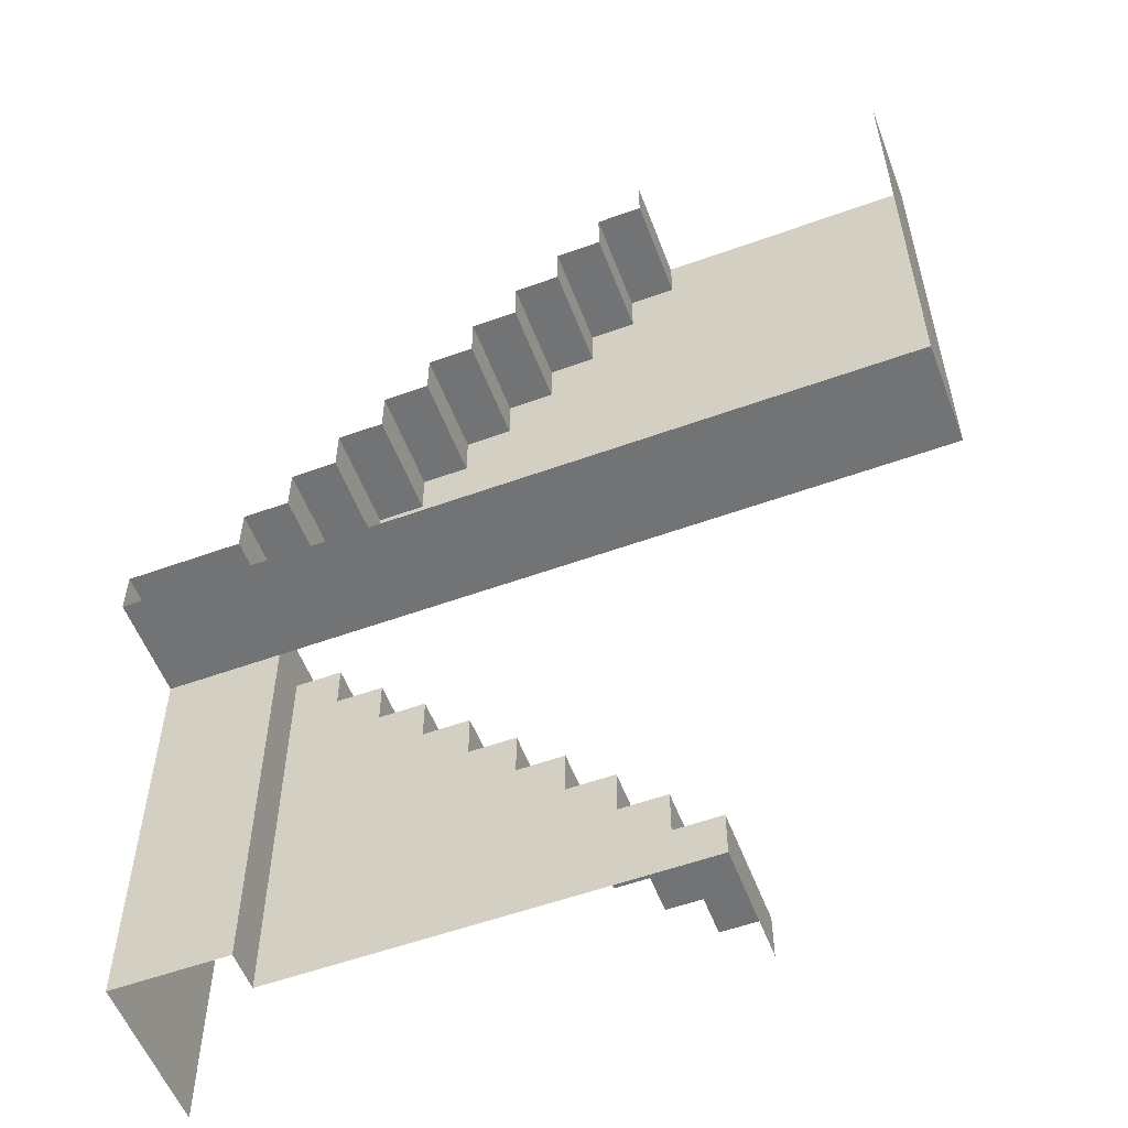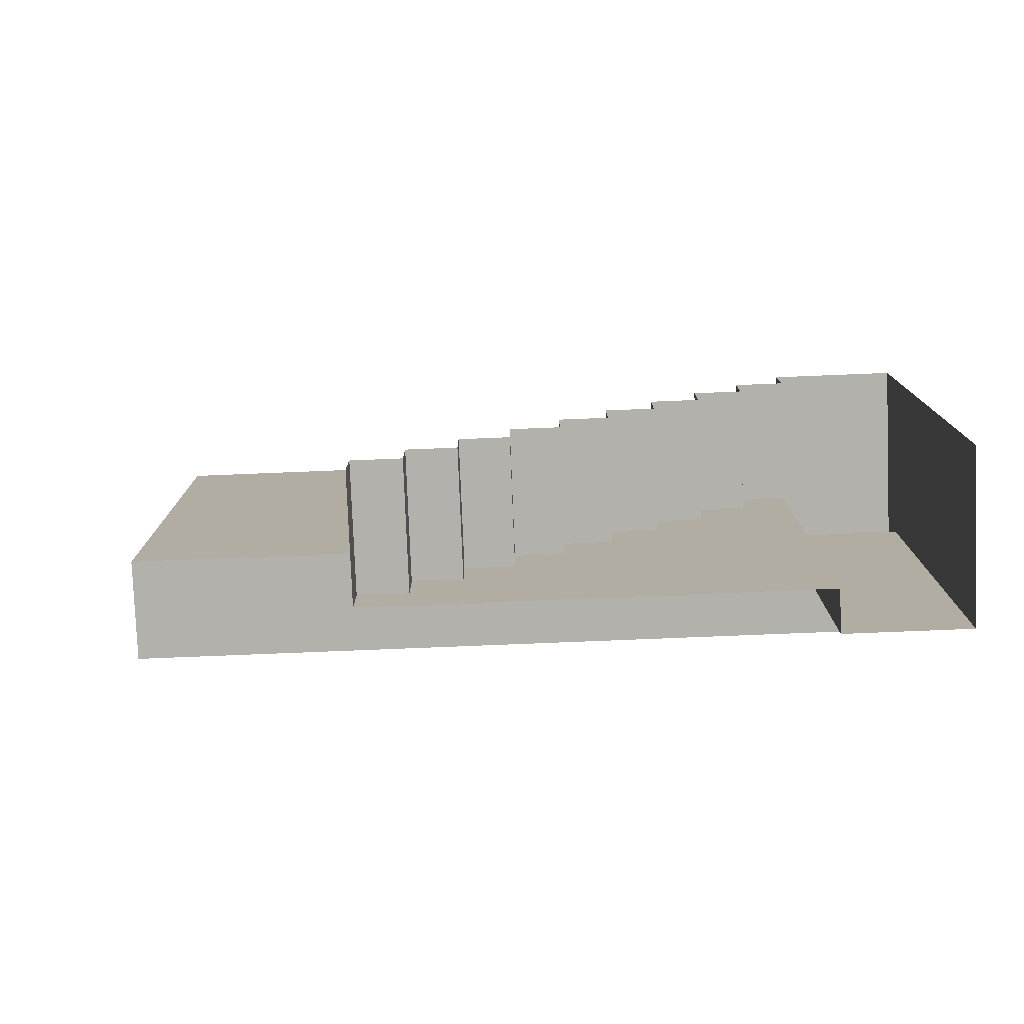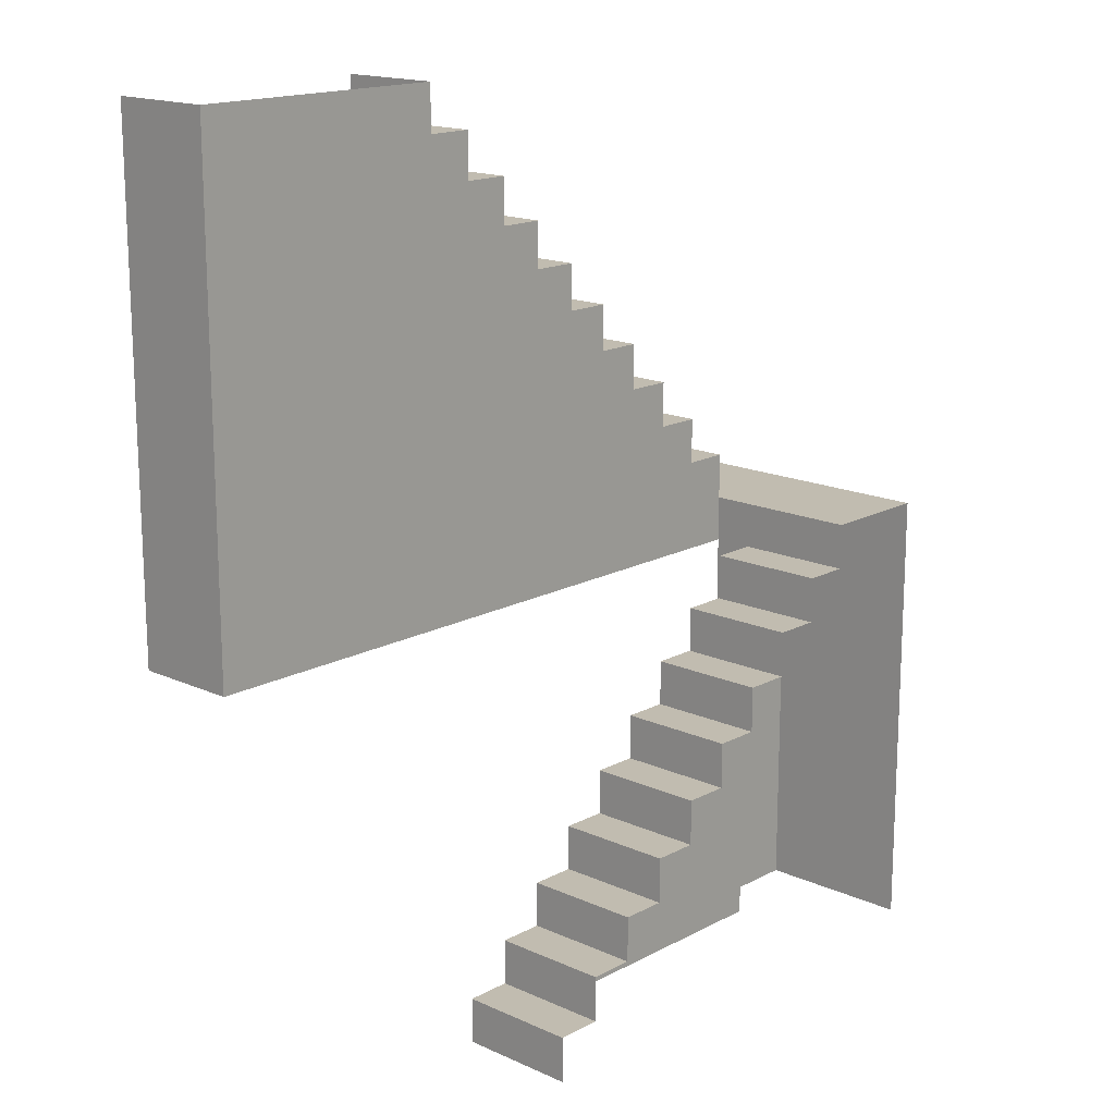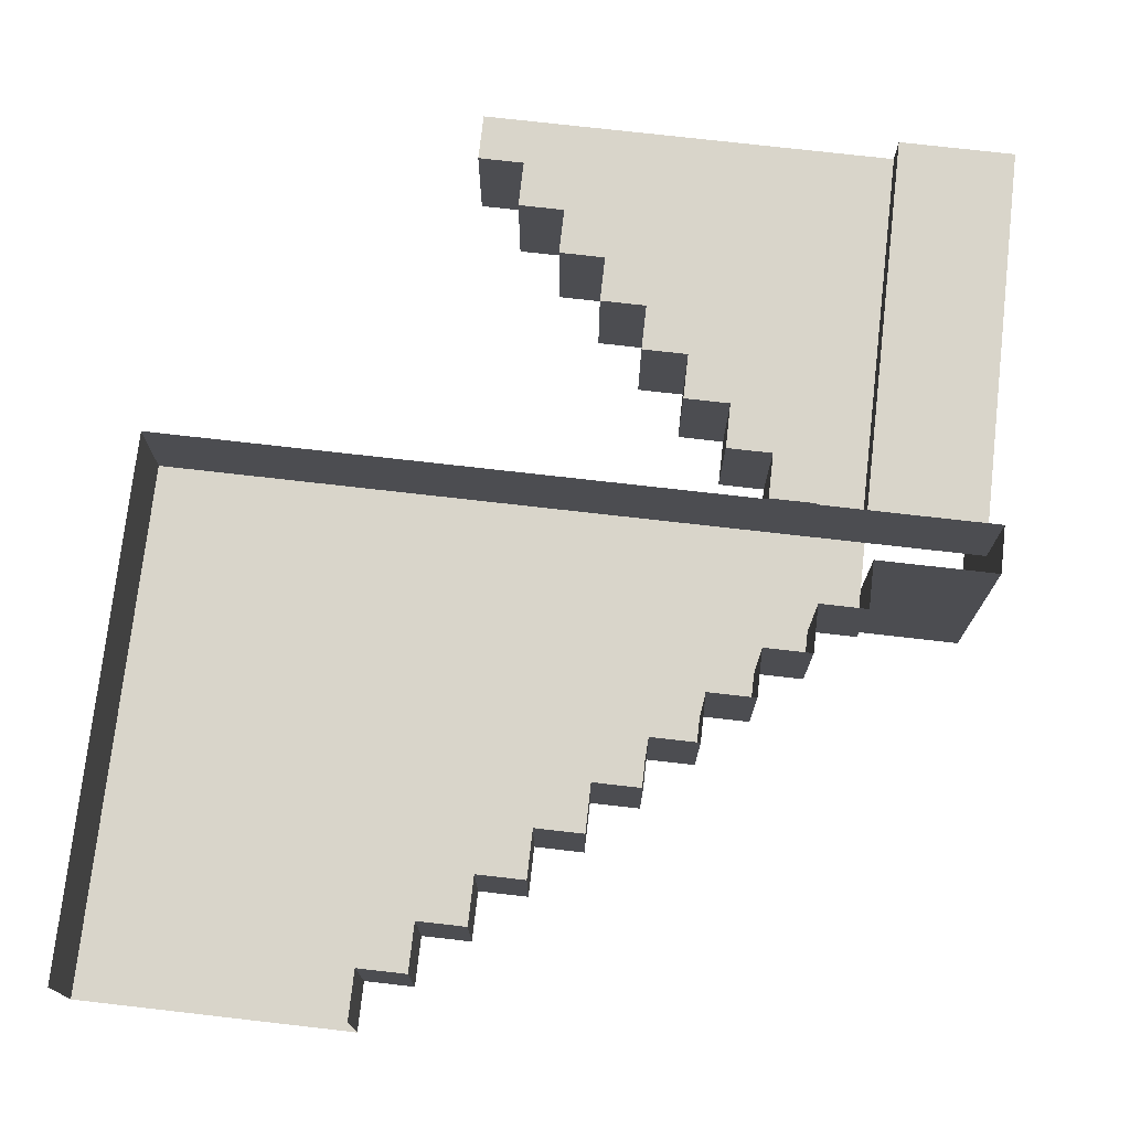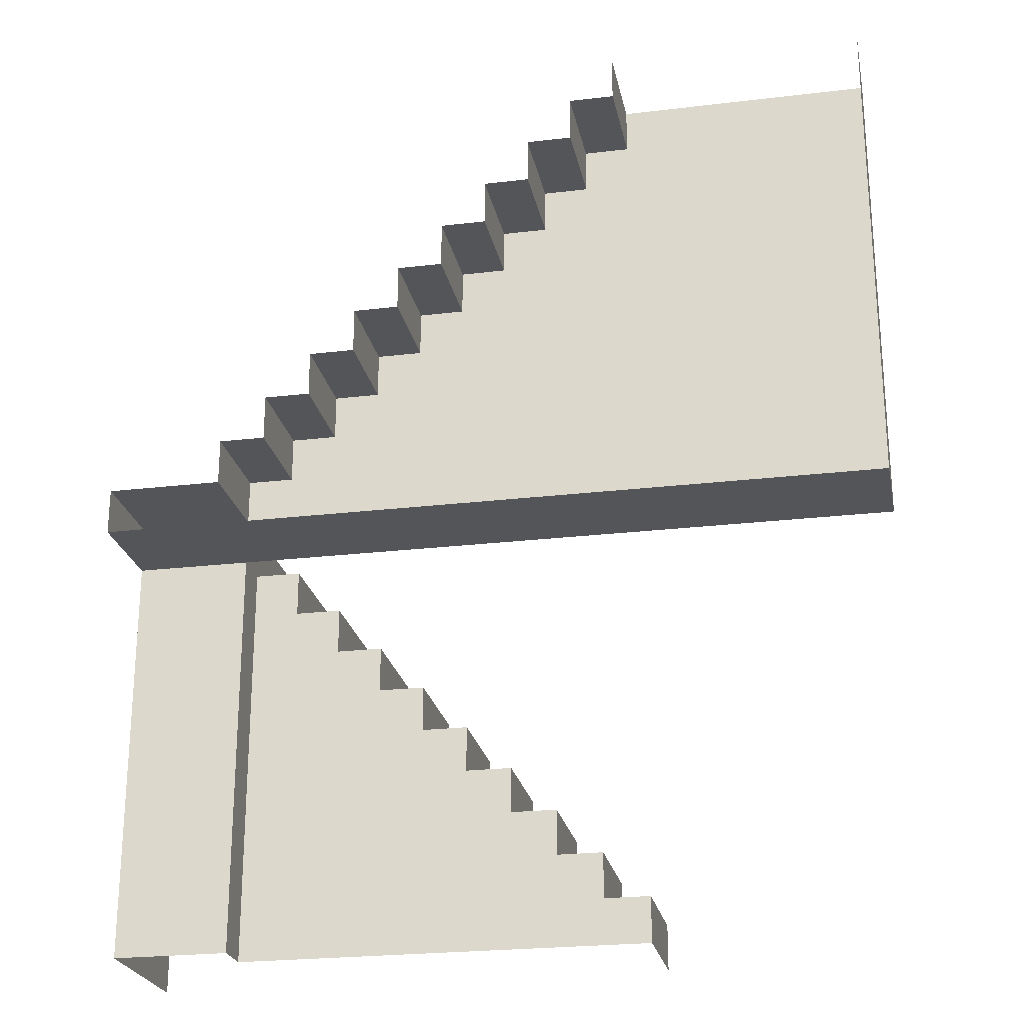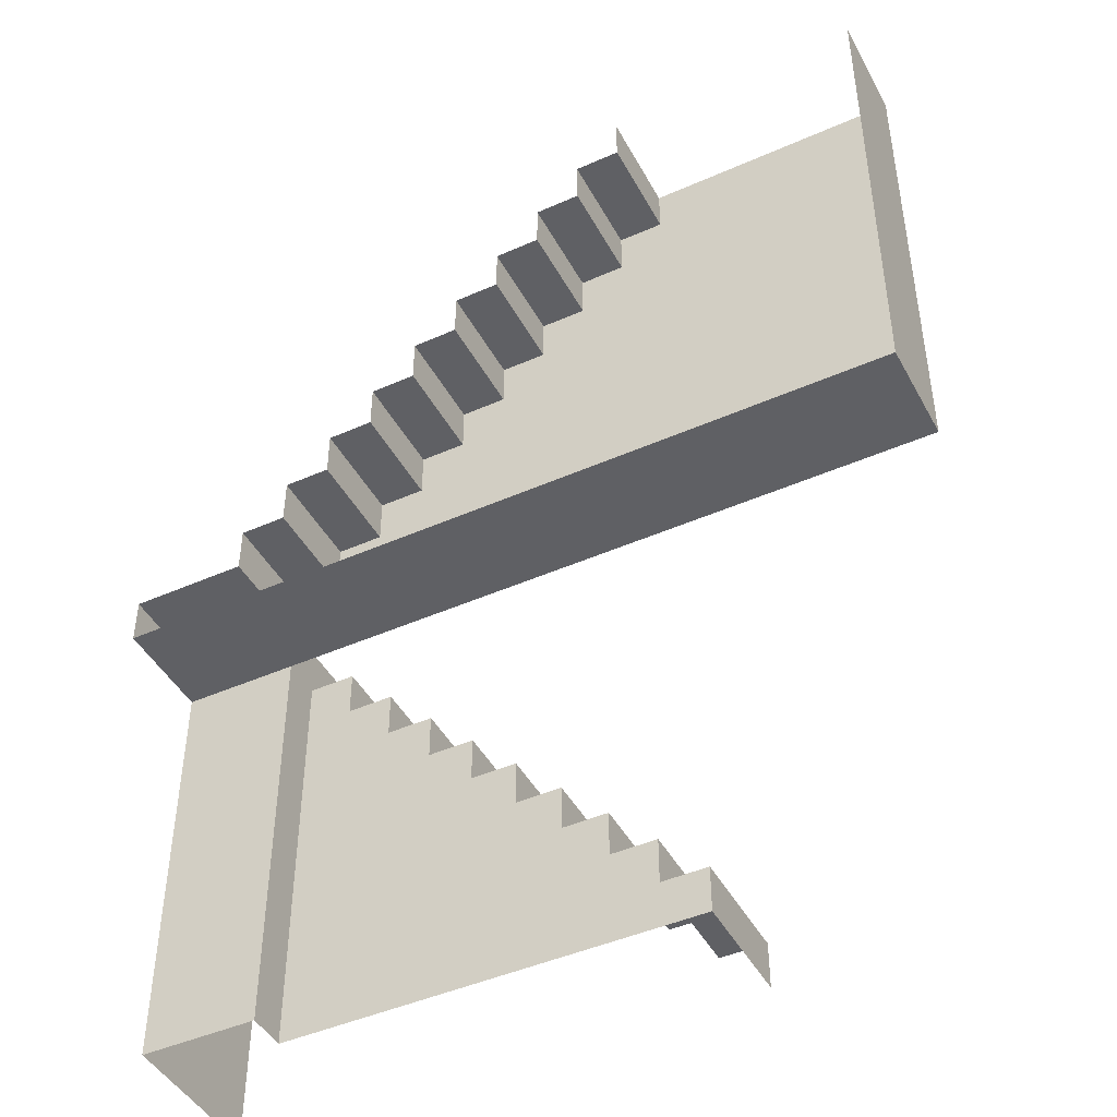
<metadata>
{"format":"obj","ext":"obj","renderer":"f3d","projection":"perspective","resolution":1024,"background":"white","views":[{"elev":-55.8,"azim":-159.2,"up":"+Z"},{"elev":-79.0,"azim":2.3,"up":"+Z"},{"elev":16.4,"azim":-47.2,"up":"+Z"},{"elev":74.5,"azim":6.5,"up":"+Y"},{"elev":-24.2,"azim":-168.8,"up":"+Z"},{"elev":-45.3,"azim":-152.9,"up":"+Z"}]}
</metadata>
<code>
o Stairs
v -11 0.1185 37.93
v -9 4.615 37.93
v -11 4.615 37.93
v -9 0.1185 37.93
v -9 4.615 35.93
v -9 0.1185 35.93
v -7 4.615 35.93
v -7 0.1185 35.93
v -7 4.615 33.93
v -7 0.1185 33.93
v -5 4.615 33.93
v -5 0.1185 33.93
v -5 4.615 31.93
v -5 0.1185 31.93
v -3 4.615 31.93
v -3 0.1185 31.93
v -3 4.615 29.93
v -3 0.1185 29.93
v -1 4.615 29.93
v -1 0.1185 29.93
v -1 4.615 27.93
v -1 0.1185 27.93
v 1 4.615 27.93
v 1 0.1185 27.93
v 1 4.615 25.93
v 1 0.1185 25.93
v 3 4.615 25.93
v 3 0.1185 25.93
v 3 4.615 23.93
v 3 0.1185 23.93
v 5 4.615 23.93
v 5 0.1185 23.93
v 5 4.615 21.93
v 5 0.1185 21.93
v 7 4.615 21.93
v 7 0.1185 21.93
v 7 4.615 19.93
v 7 0.1185 19.93
v 12 4.615 19.93
v 12 -1.607 19.93
v 12 0.1185 19.93
v 7 -6.783 19.93
v 12 -6.783 19.93
v 7 -1.607 19.93
v 7 -6.783 17.93
v 7 -1.607 17.93
v 5 -6.783 17.93
v 5 -1.607 17.93
v 5 -6.783 15.93
v 5 -1.607 15.93
v 3 -6.783 15.93
v 3 -1.607 15.93
v 3 -6.783 13.93
v 3 -1.607 13.93
v 1 -6.783 13.93
v 1 -1.607 13.93
v 1 -6.783 11.93
v 1 -1.607 11.93
v -1 -6.783 11.93
v -1 -1.607 11.93
v -1 -6.783 9.928
v -1 -1.607 9.928
v -3 -6.783 9.928
v -3 -1.607 9.928
v -3 -6.783 7.928
v -3 -1.607 7.928
v -5 -6.783 7.928
v -5 -1.607 7.928
v -5 -6.783 5.928
v -5 -1.607 5.928
v -7 -6.783 5.928
v -7 -1.607 5.928
v -7 -6.783 3.928
v -7 -1.607 3.928
v -9 -6.783 3.928
v -9 -1.607 3.928
v -9 -6.783 1.928
v -9 -1.607 1.928
v -11 -6.783 1.928
v -11 -1.607 1.928
v -11 -6.783 -0.07151
v -11 -1.607 -0.07151
v 7 0.1185 -0.07151
v 7 -1.607 -0.07151
v 12 4.615 17.93
v 12 0.1185 17.93
v 12 -1.607 17.93
v 7 4.615 17.93
v 7 0.1185 17.93
v -22.28 4.615 17.93
v 12 0.1185 -0.07151
v 12 -6.783 17.93
v 12 -1.607 -0.07151
v -11 0.1185 39.93
v -22.28 0.1185 17.93
v -22.28 4.615 39.93
v -22.28 0.1185 39.93
v 12 -6.783 -0.07151
v -11 4.615 39.93
f 1 2 3
f 4 5 2
f 6 7 5
f 8 9 7
f 10 11 9
f 12 13 11
f 14 15 13
f 16 17 15
f 18 19 17
f 20 21 19
f 22 23 21
f 24 25 23
f 26 27 25
f 28 29 27
f 30 31 29
f 32 33 31
f 34 35 33
f 36 37 35
f 38 39 37
f 38 40 41
f 40 42 43
f 44 45 42
f 46 47 45
f 48 49 47
f 50 51 49
f 52 53 51
f 54 55 53
f 56 57 55
f 58 59 57
f 60 61 59
f 62 63 61
f 64 65 63
f 66 67 65
f 68 69 67
f 70 71 69
f 72 73 71
f 74 75 73
f 76 77 75
f 78 79 77
f 80 81 79
f 50 48 46
f 54 52 50
f 58 56 54
f 62 60 58
f 66 64 62
f 70 68 66
f 74 72 70
f 78 76 74
f 82 80 78
f 38 46 44
f 46 83 84
f 41 85 39
f 40 86 41
f 43 87 40
f 86 88 85
f 89 90 88
f 50 46 84
f 54 50 84
f 58 54 84
f 62 58 84
f 66 62 84
f 70 66 84
f 74 70 84
f 78 74 84
f 82 78 84
f 87 91 86
f 92 93 87
f 89 91 83
f 3 94 1
f 95 96 90
f 38 95 89
f 4 1 6
f 97 1 94
f 6 10 8
f 10 14 12
f 14 18 16
f 18 22 20
f 22 26 24
f 26 30 28
f 30 34 32
f 34 38 36
f 34 95 38
f 6 1 95
f 6 95 10
f 10 95 14
f 14 95 18
f 18 95 22
f 22 95 26
f 26 95 30
f 30 95 34
f 1 4 2
f 4 6 5
f 6 8 7
f 8 10 9
f 10 12 11
f 12 14 13
f 14 16 15
f 16 18 17
f 18 20 19
f 20 22 21
f 22 24 23
f 24 26 25
f 26 28 27
f 28 30 29
f 30 32 31
f 32 34 33
f 34 36 35
f 36 38 37
f 38 41 39
f 38 44 40
f 40 44 42
f 44 46 45
f 46 48 47
f 48 50 49
f 50 52 51
f 52 54 53
f 54 56 55
f 56 58 57
f 58 60 59
f 60 62 61
f 62 64 63
f 64 66 65
f 66 68 67
f 68 70 69
f 70 72 71
f 72 74 73
f 74 76 75
f 76 78 77
f 78 80 79
f 80 82 81
f 38 89 46
f 46 89 83
f 41 86 85
f 40 87 86
f 43 92 87
f 86 89 88
f 89 95 90
f 87 93 91
f 92 98 93
f 89 86 91
f 3 99 94
f 95 97 96
f 97 95 1

</code>
